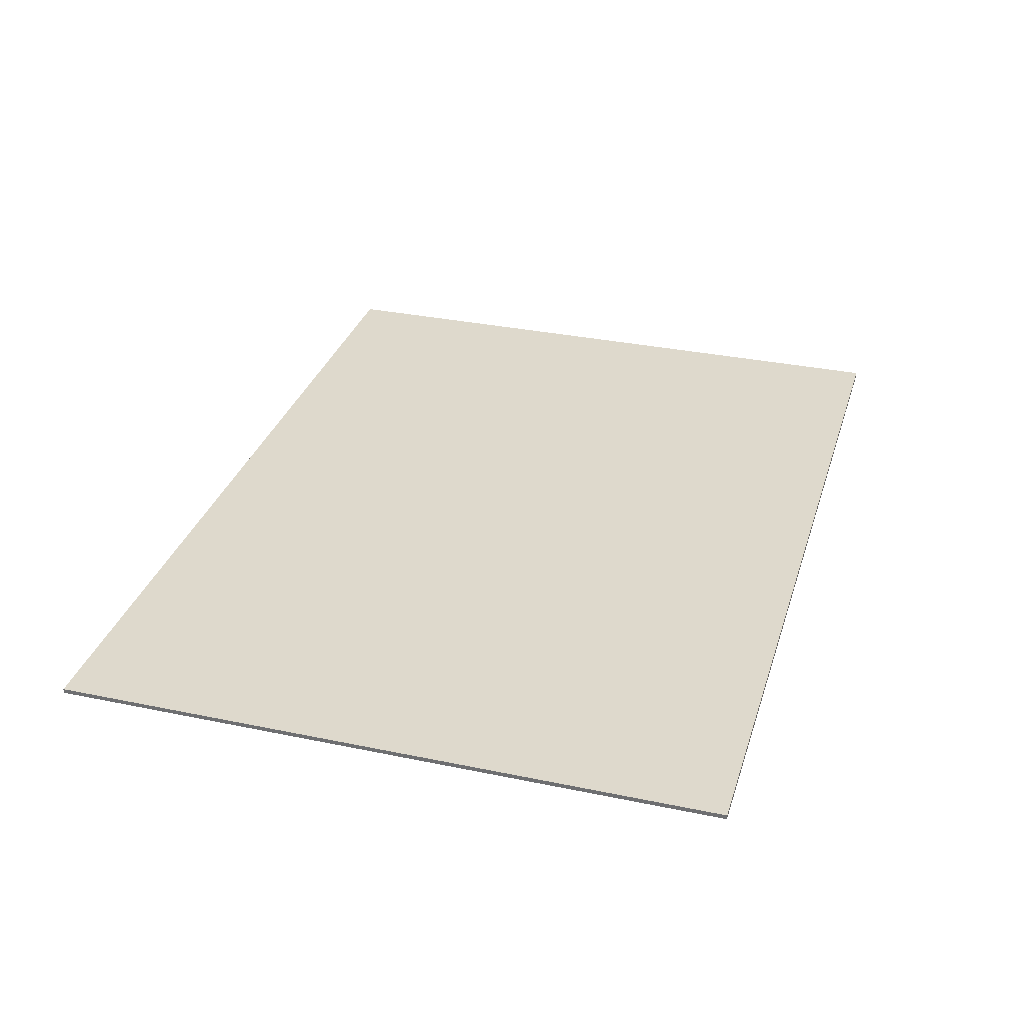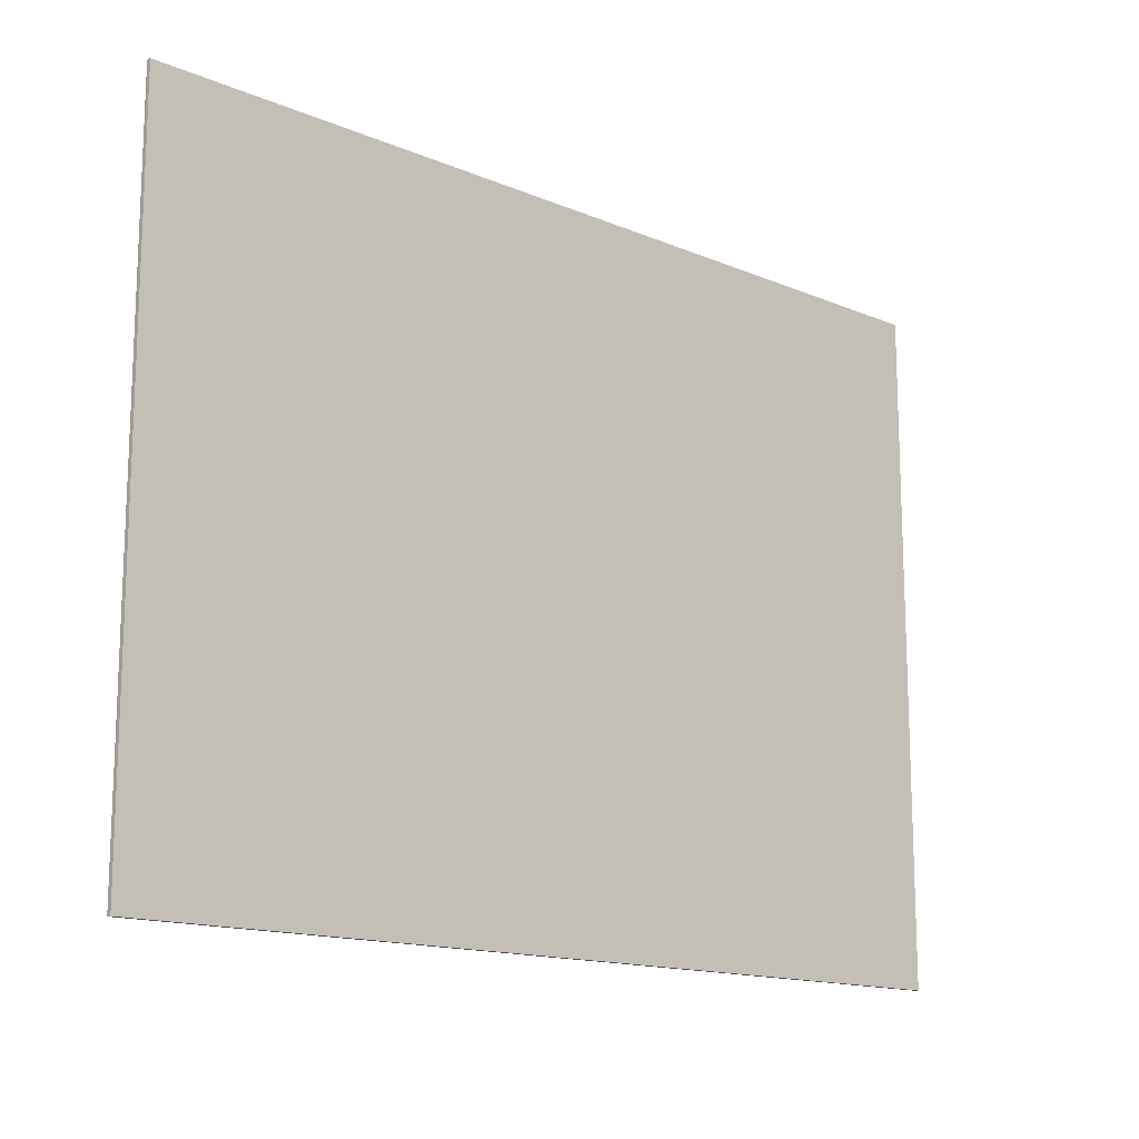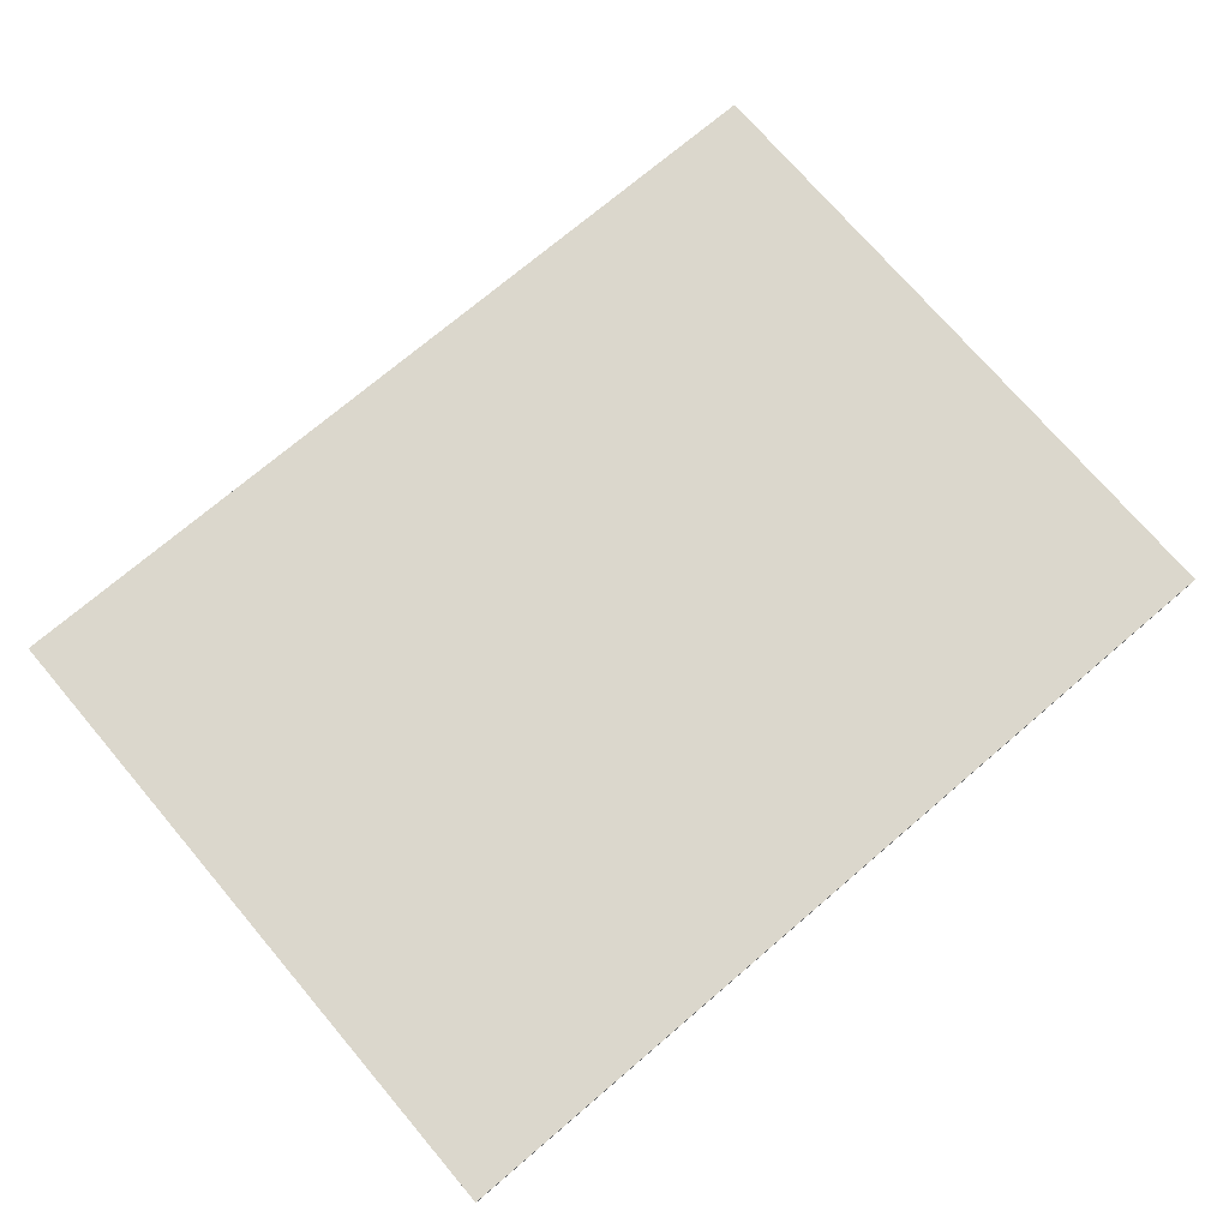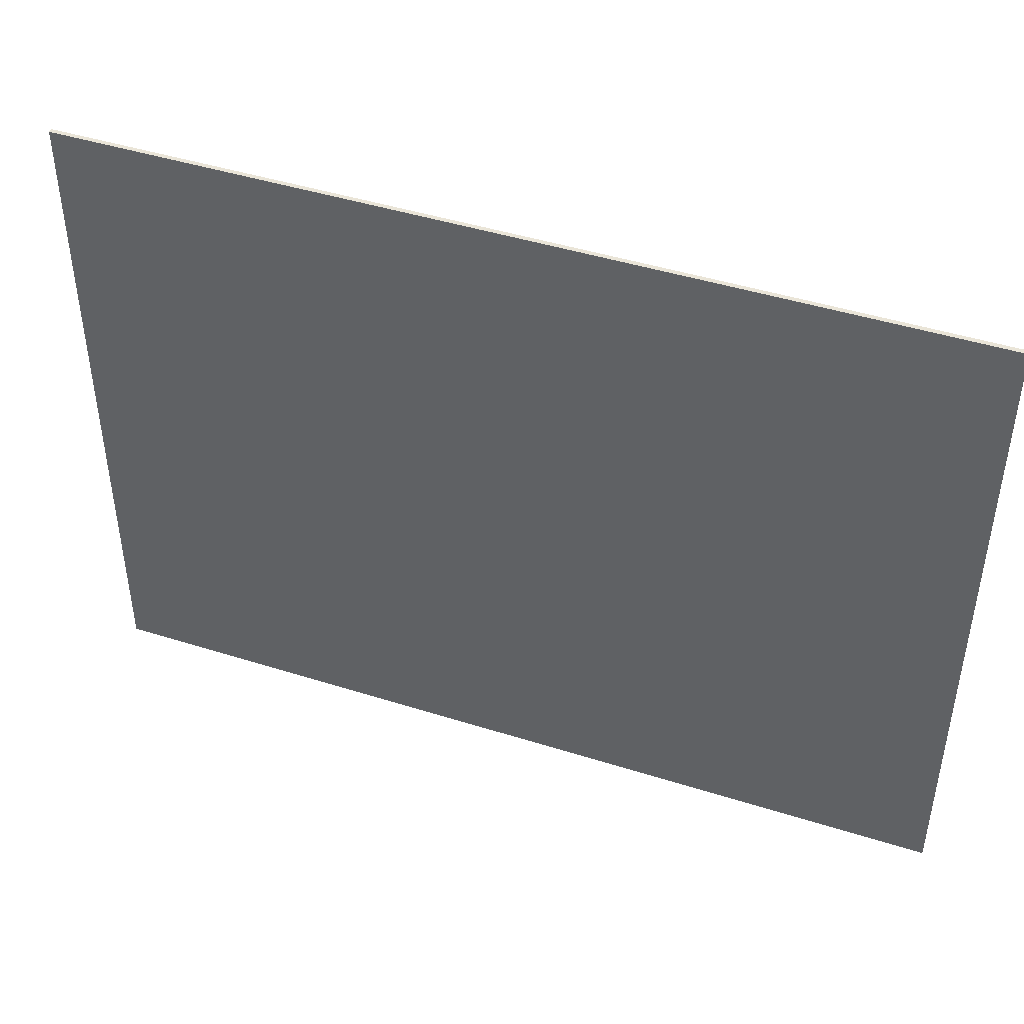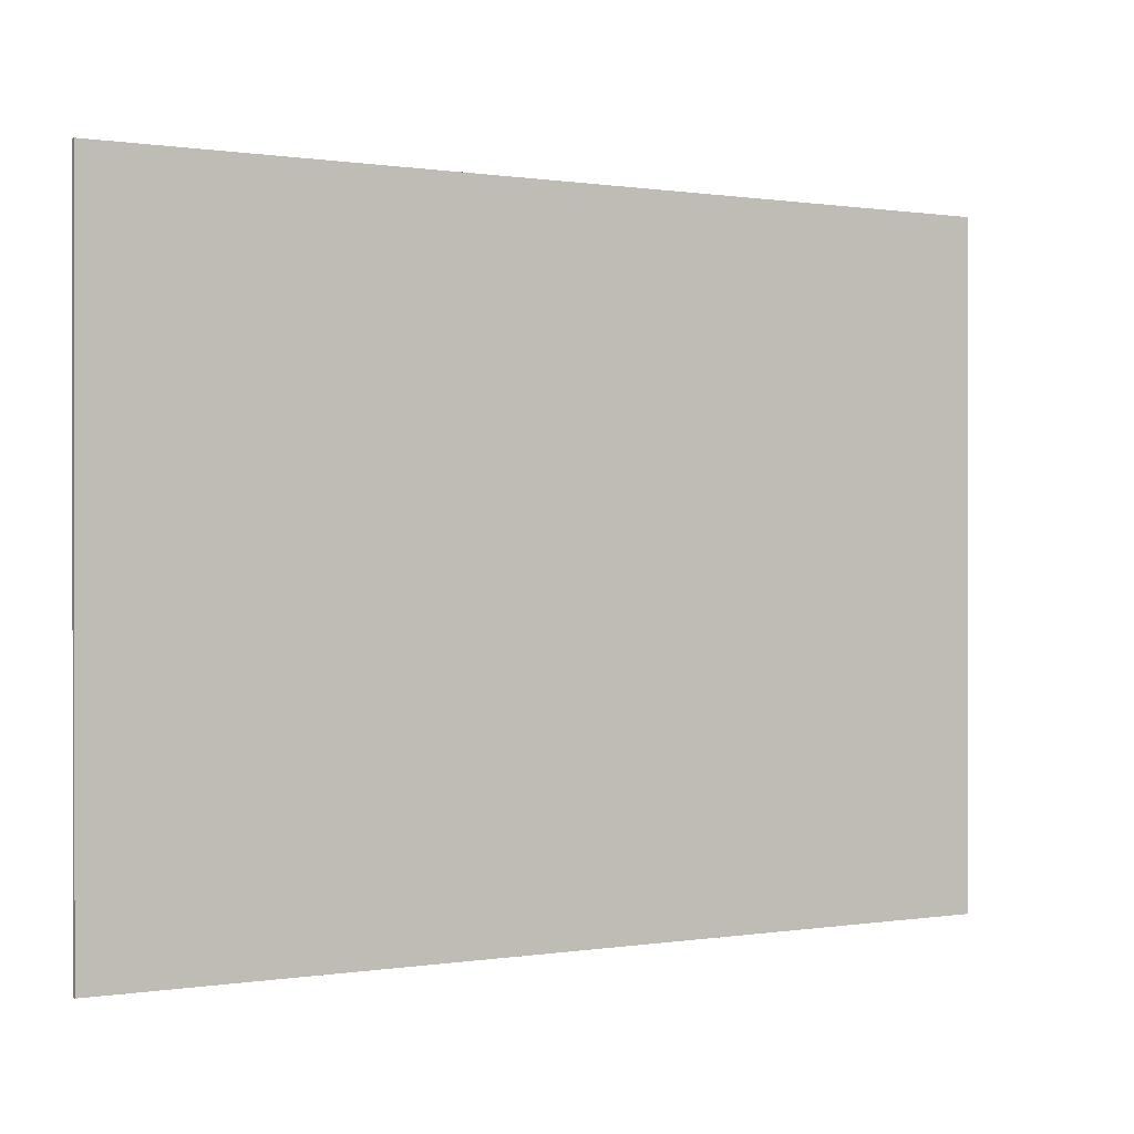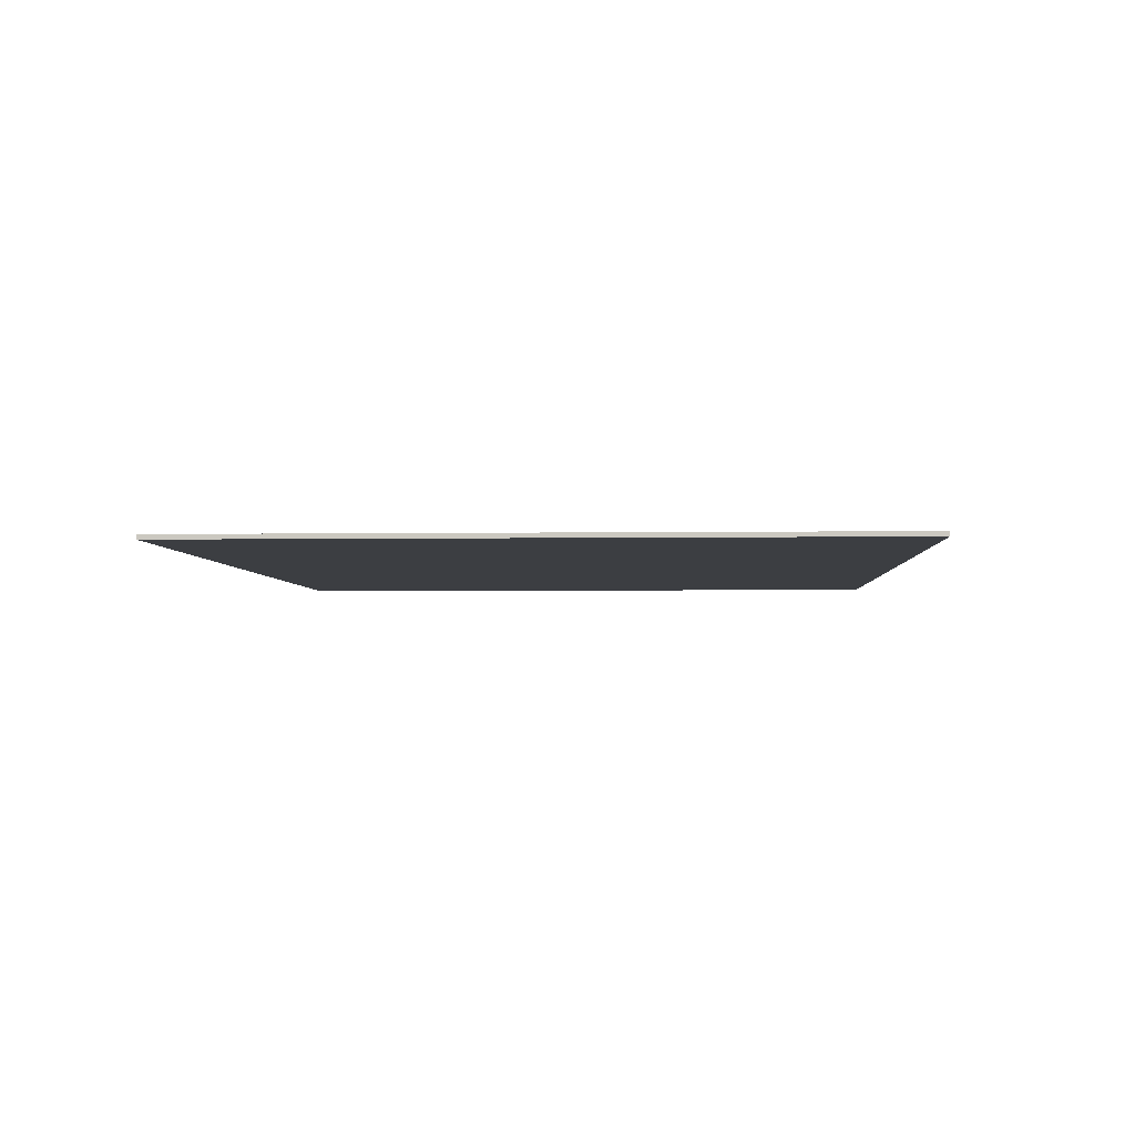
<metadata>
{"format":"obj","ext":"obj","renderer":"f3d","projection":"perspective","resolution":1024,"background":"white","views":[{"elev":32.2,"azim":-73.7,"up":"+Y"},{"elev":-14.6,"azim":-42.4,"up":"+Z"},{"elev":73.3,"azim":139.6,"up":"+Y"},{"elev":44.8,"azim":20.2,"up":"+Z"},{"elev":0.3,"azim":149.4,"up":"+Z"},{"elev":-3.4,"azim":-87.0,"up":"+Y"}]}
</metadata>
<code>
g carpet.006_Plane.107
v -10 -0.0913 7.174
v 10 -0.0913 7.174
v -10 -0.0913 -7.826
v 10 -0.0913 -7.826
v 10 0.008696 -7.826
v 10 0.008696 7.174
v -10 0.008696 7.174
v -10 0.008696 -7.826
v 10 0.008696 5.674
v 10 0.008696 4.174
v 10 0.008696 2.674
v 10 0.008696 1.174
v 10 0.008696 -0.3261
v 10 0.008696 -1.826
v 10 0.008696 -3.326
v 10 0.008696 -4.826
v 10 0.008696 -6.326
v -10 0.008696 -6.326
v -10 0.008696 -4.826
v -10 0.008696 -3.326
v -10 0.008696 -1.826
v -10 0.008696 -0.3261
v -10 0.008696 1.174
v -10 0.008696 2.674
v -10 0.008696 4.174
v -10 0.008696 5.674
v 10 0.008696 7.174
v -10 0.008696 7.174
v 10 0.008696 5.674
v 10 0.008696 4.174
v 10 0.008696 2.674
v 10 0.008696 1.174
v 10 0.008696 -0.3261
v 10 0.008696 -1.826
v 10 0.008696 -3.326
v 10 0.008696 -4.826
v 10 0.008696 -6.326
v -10 0.008696 -6.326
v -10 0.008696 -4.826
v -10 0.008696 -3.326
v -10 0.008696 -1.826
v -10 0.008696 -0.3261
v -10 0.008696 1.174
v -10 0.008696 2.674
v -10 0.008696 4.174
v -10 0.008696 5.674
g carpet.006_Material
f 1 3 4 2
f 1 7 26 25 24 23 22 21 20 19 18 8 3
f 4 5 17 16 15 14 13 12 11 10 9 6 2
f 2 6 7 1
f 3 8 5 4
f 18 17 5 8
f 26 9 10 25
f 24 11 12 23
f 22 13 14 21
f 20 15 16 19
f 28 27 29 46
f 45 30 31 44
f 43 32 33 42
f 41 34 35 40
f 39 36 37 38

</code>
